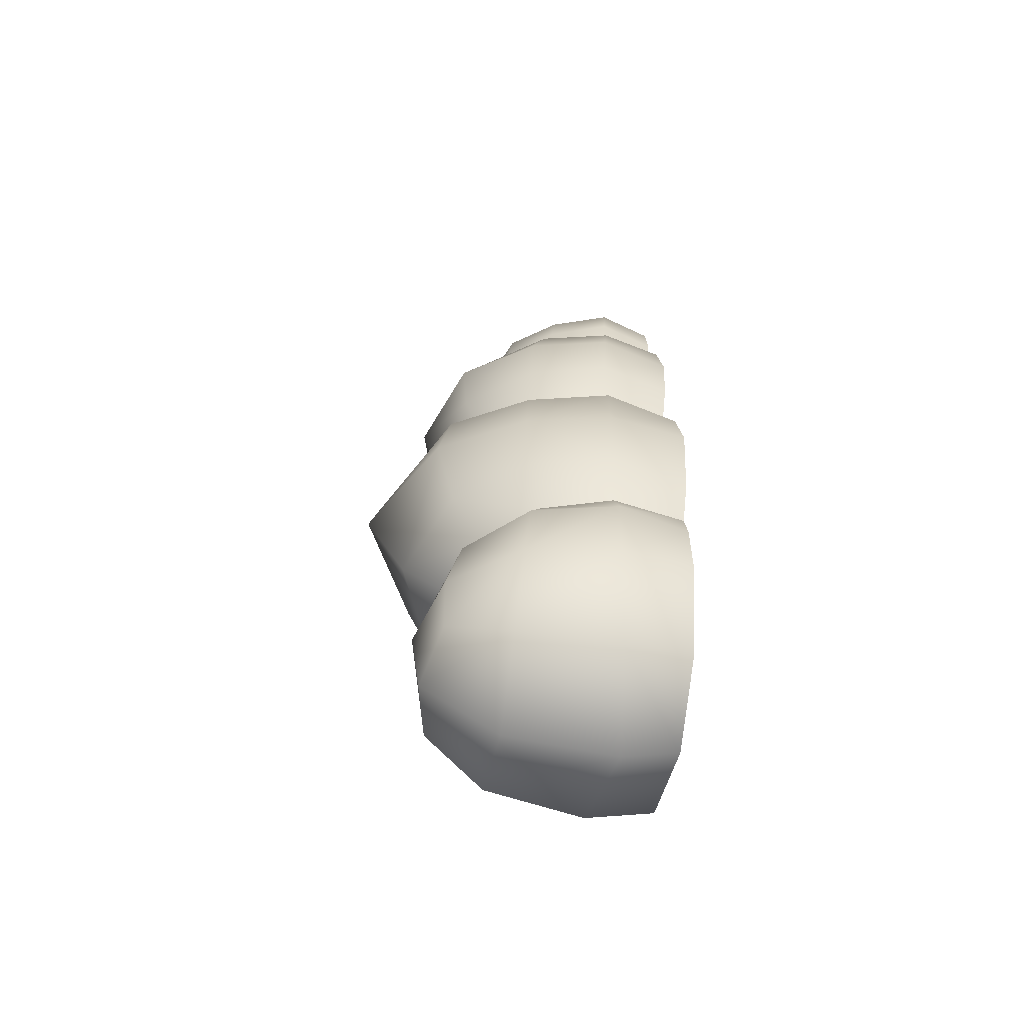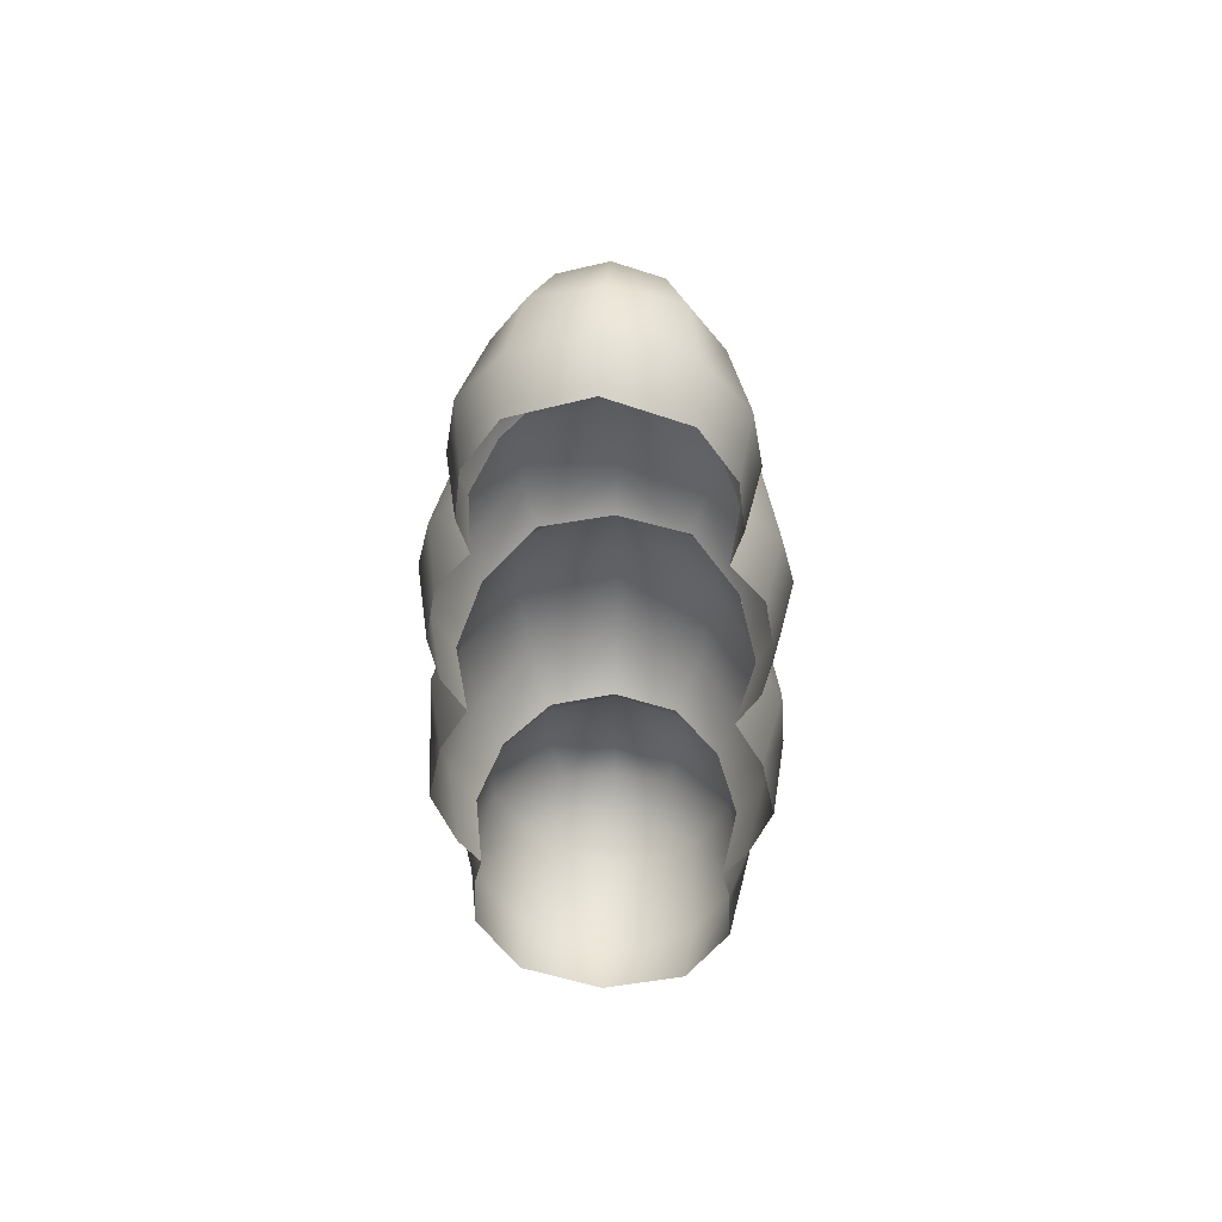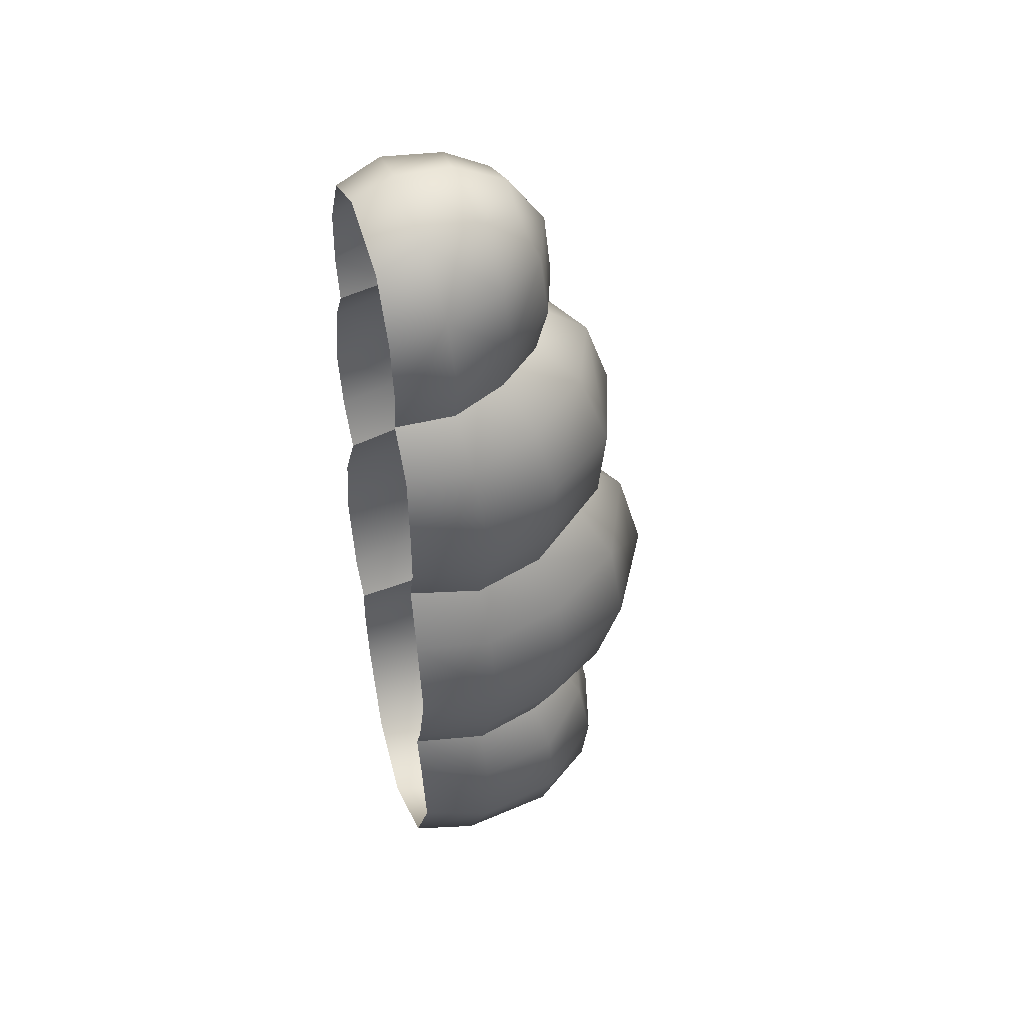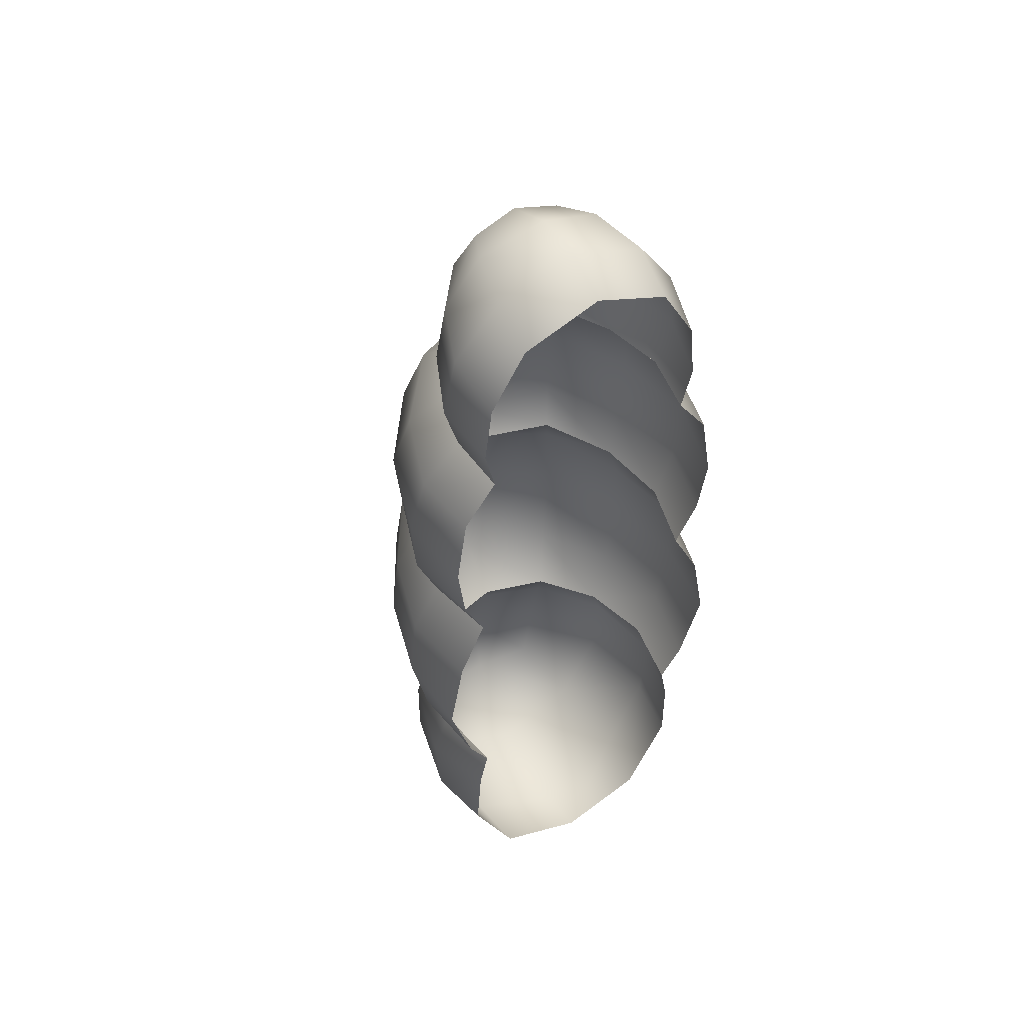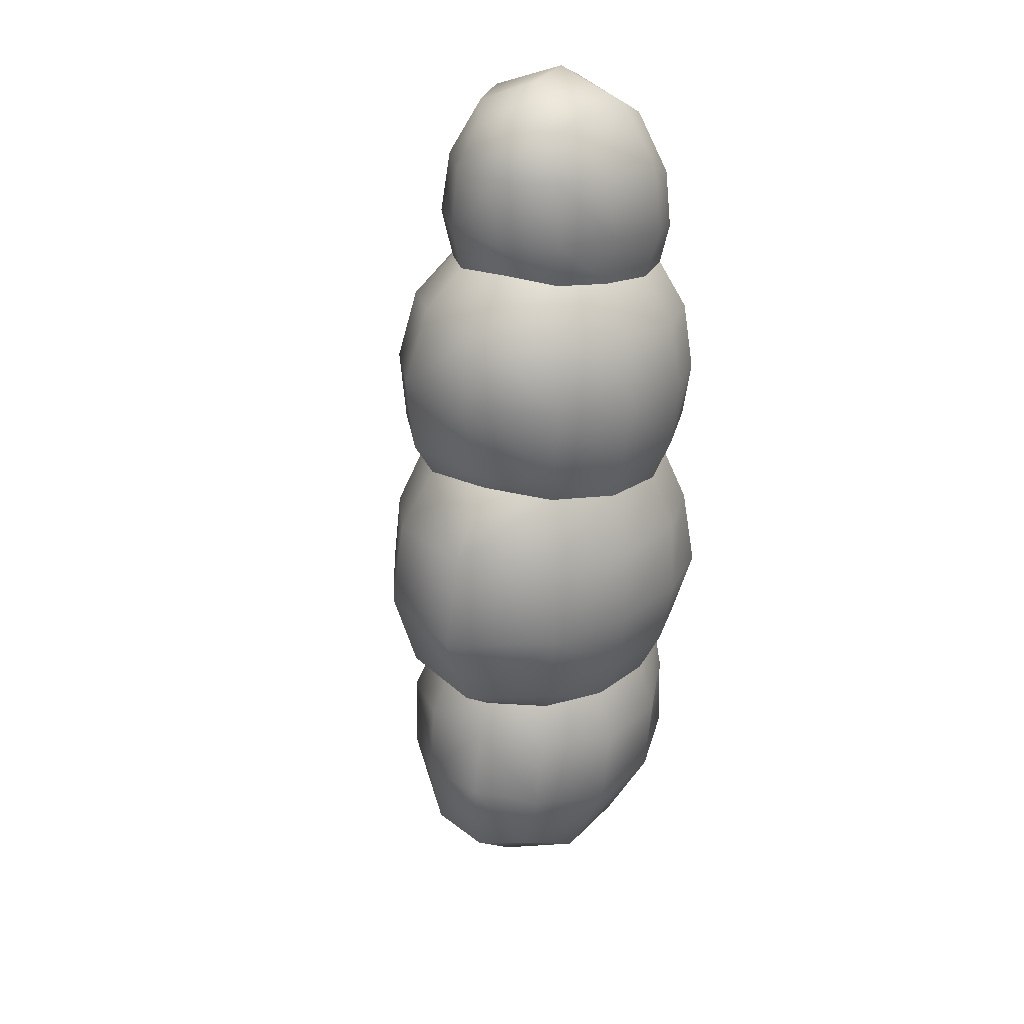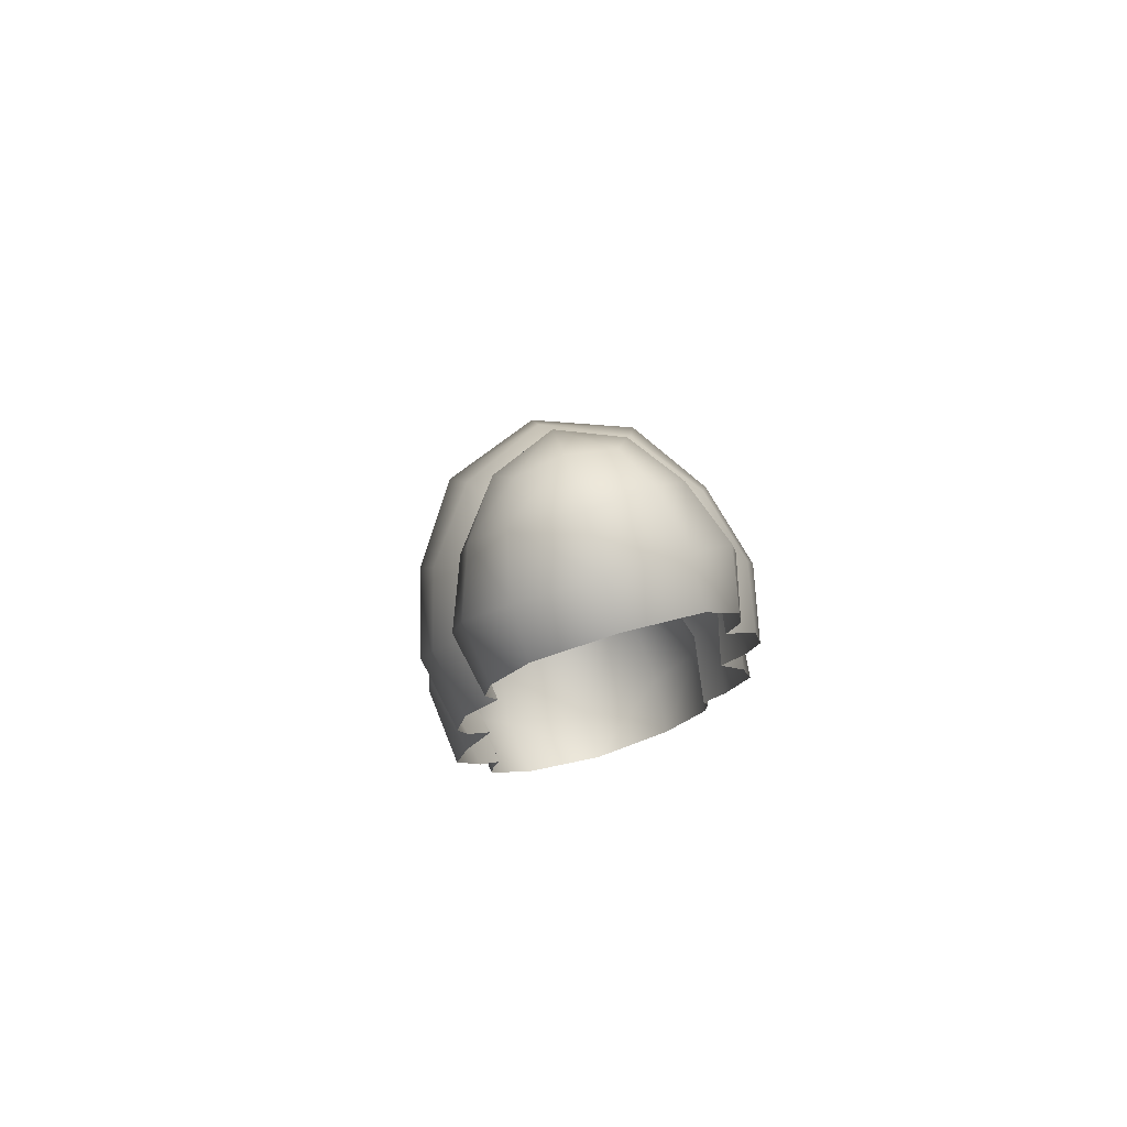
<metadata>
{"format":"obj","ext":"obj","renderer":"f3d","projection":"perspective","resolution":1024,"background":"white","views":[{"elev":-64.9,"azim":-100.1,"up":"+Z"},{"elev":52.2,"azim":3.4,"up":"+Z"},{"elev":45.3,"azim":71.8,"up":"+Z"},{"elev":50.4,"azim":-29.2,"up":"+Z"},{"elev":29.0,"azim":-153.3,"up":"+Z"},{"elev":78.3,"azim":-16.2,"up":"+Z"}]}
</metadata>
<code>
g ENV_S06_BG_Roundhedge_A_MO
v -1.155 0.7541 -3.879
v -0.0001297 1.113 -3.94
v -0.0001297 2.033 -3.238
v -1.526 1.351 -3.141
v -1.948 -0.171 -3.879
v -1.795 1.726 -1.598
v -0.0001297 2.787 -1.581
v -2.375 0.08468 -2.99
v -2.734 -1.372 -2.997
v -2.314 -1.405 -3.853
v -2.475 -2.748 -3.087
v -2.1 -2.725 -3.77
v -2.866 -2.741 -1.735
v -2.64 0.204 -1.642
v -3.005 -1.32 -1.66
v -2.606 -2.738 -0.3108
v -2.898 -1.366 -0.2893
v -2.112 -2.681 0.716
v -2.419 -1.43 0.6898
v -2.524 0.1163 -0.2504
v -2.12 -0.1659 0.8117
v -1.673 1.502 -0.02581
v -1.295 0.8962 1.027
v -0.0001297 2.306 0.1047
v -0.0001297 1.167 1.109
v -1.004 0.1163 5.054
v -0.0001297 1.447 4.381
v -0.0001297 0.3783 5.183
v -1.373 0.8288 4.423
v -1.626 -0.6962 4.925
v -1.6 1.311 3.063
v -0.0001297 1.91 3.074
v -2.258 -0.3111 4.186
v -1.985 -1.674 4.789
v -1.483 1.22 1.665
v -0.0001297 1.576 1.629
v -2.488 0.006873 2.951
v -2.637 -1.575 3.97
v -1.857 -2.728 4.705
v -2.423 -2.718 3.888
v -2.883 -1.447 2.8
v -2.621 -2.745 2.637
v -2.785 -1.396 1.571
v -2.487 -2.715 1.579
v -2.362 0.01258 1.665
v -2.419 -1.43 0.6898
v -2.112 -2.681 0.716
v -2.12 -0.1659 0.8117
v -1.295 0.8962 1.027
v -0.0001297 1.167 1.109
v -1.302 -2.754 7.598
v -0.0001297 -2.038 8.499
v -0.0001297 -2.787 8.148
v -1.314 -1.948 8.005
v -2.062 -1.79 6.904
v -1.909 -2.748 6.529
v -2.032 -2.735 5.475
v -1.096 -0.8817 8.014
v -0.0001297 -1.059 8.469
v -0.0001297 -0.07145 7.99
v -1.661 -0.6942 6.98
v -0.772 -0.149 7.78
v -0.0001297 0.5886 7.048
v -1.036 0.1752 6.995
v -1.807 -0.593 5.849
v -1.108 0.2896 5.885
v -0.0001297 0.7211 5.878
v -1.004 0.1163 5.054
v -0.0001297 0.3783 5.183
v -1.626 -0.6962 4.925
v -1.985 -1.674 4.789
v -2.249 -1.7 5.703
v -1.857 -2.728 4.705
v 1.155 0.7541 -3.879
v -0.0001297 2.033 -3.238
v -0.0001297 1.113 -3.94
v 1.526 1.351 -3.141
v 1.948 -0.171 -3.879
v 1.795 1.726 -1.598
v -0.0001297 2.787 -1.581
v 2.375 0.08468 -2.99
v 2.734 -1.372 -2.997
v 2.314 -1.405 -3.853
v 2.475 -2.748 -3.087
v 2.1 -2.725 -3.77
v 2.866 -2.741 -1.735
v 2.64 0.204 -1.642
v 3.005 -1.32 -1.66
v 2.606 -2.738 -0.3108
v 2.898 -1.366 -0.2893
v 2.112 -2.681 0.716
v 2.419 -1.43 0.6898
v 2.524 0.1163 -0.2504
v 2.12 -0.1659 0.8117
v 1.673 1.502 -0.02581
v 1.295 0.8962 1.027
v -0.0001297 2.306 0.1047
v -0.0001297 1.167 1.109
v 1.004 0.1163 5.054
v -0.0001297 0.3783 5.183
v -0.0001297 1.447 4.381
v 1.373 0.8288 4.423
v 1.626 -0.6962 4.925
v 1.6 1.311 3.063
v -0.0001297 1.91 3.074
v 2.258 -0.3111 4.186
v 1.985 -1.674 4.789
v 1.483 1.22 1.665
v -0.0001297 1.576 1.629
v 2.488 0.006873 2.951
v 2.637 -1.575 3.97
v 1.857 -2.728 4.705
v 2.423 -2.718 3.888
v 2.883 -1.447 2.8
v 2.621 -2.745 2.637
v 2.785 -1.396 1.571
v 2.487 -2.715 1.579
v 2.362 0.01258 1.665
v 2.419 -1.43 0.6898
v 2.112 -2.681 0.716
v 2.12 -0.1659 0.8117
v 1.295 0.8962 1.027
v -0.0001297 1.167 1.109
v 1.302 -2.754 7.598
v -0.0001297 -2.787 8.148
v -0.0001297 -2.038 8.499
v 1.314 -1.948 8.005
v 2.062 -1.79 6.904
v 1.909 -2.748 6.529
v 2.032 -2.735 5.475
v 1.096 -0.8817 8.014
v -0.0001297 -1.059 8.469
v -0.0001297 -0.07145 7.99
v 1.661 -0.6942 6.98
v 0.772 -0.149 7.78
v -0.0001297 0.5886 7.048
v 1.036 0.1752 6.995
v 1.807 -0.593 5.849
v 1.108 0.2896 5.885
v -0.0001297 0.7211 5.878
v 1.004 0.1163 5.054
v -0.0001297 0.3783 5.183
v 1.626 -0.6962 4.925
v 1.985 -1.674 4.789
v 2.249 -1.7 5.703
v 1.857 -2.728 4.705
v 1.669 -1.509 -7.862
v -0.0001297 -1.753 -8.499
v -0.0001297 -2.751 -8.107
v 1.545 -2.685 -7.599
v 1.519 0.2206 -7.712
v -0.0001297 0.1853 -8.402
v -0.0001297 1.55 -7.273
v 2.53 -1.381 -6.268
v 2.316 -2.653 -5.988
v 2.254 -2.707 -4.534
v 1.052 1.307 -7.071
v -0.0001297 1.735 -5.792
v 2.635 -1.406 -4.781
v 2.1 -2.725 -3.77
v 2.314 -1.405 -3.853
v 1.948 -0.171 -3.879
v 2.239 0.19 -6.216
v 1.263 1.359 -5.913
v -0.0001297 1.46 -4.505
v 1.28 1.103 -4.589
v -0.0001297 1.113 -3.94
v 1.155 0.7541 -3.879
v 2.282 0.07534 -4.763
v -1.948 -0.171 -3.879
v -2.314 -1.405 -3.853
v -2.635 -1.406 -4.781
v -2.1 -2.725 -3.77
v -2.254 -2.707 -4.534
v -2.53 -1.381 -6.268
v -2.316 -2.653 -5.988
v -1.545 -2.685 -7.599
v -1.669 -1.509 -7.862
v -0.0001297 -2.751 -8.107
v -0.0001297 -1.753 -8.499
v -1.519 0.2206 -7.712
v -0.0001297 0.1853 -8.402
v -0.0001297 1.55 -7.273
v -2.239 0.19 -6.216
v -1.052 1.307 -7.071
v -0.0001297 1.735 -5.792
v -1.263 1.359 -5.913
v -0.0001297 1.46 -4.505
v -1.28 1.103 -4.589
v -0.0001297 1.113 -3.94
v -1.155 0.7541 -3.879
v -2.282 0.07534 -4.763
g ENV_S06_BG_Roundhedge_A_MO_0
f 3 2 1
f 4 3 1
f 4 1 5
f 3 4 6
f 7 3 6
f 8 4 5
f 4 8 6
f 9 8 5
f 10 9 5
f 9 10 11
f 10 12 11
f 9 11 13
f 14 8 9
f 8 14 6
f 15 9 13
f 15 14 9
f 15 13 16
f 17 15 16
f 15 17 14
f 17 16 18
f 19 17 18
f 17 20 14
f 17 19 20
f 14 20 6
f 19 21 20
f 20 22 6
f 20 21 22
f 7 6 22
f 21 23 22
f 24 7 22
f 24 22 23
f 25 24 23
f 28 27 26
f 27 29 26
f 30 26 29
f 29 27 31
f 27 32 31
f 33 30 29
f 34 30 33
f 31 32 35
f 32 36 35
f 31 37 29
f 37 33 29
f 38 34 33
f 34 38 39
f 38 40 39
f 38 33 41
f 38 41 40
f 33 37 41
f 41 42 40
f 41 43 42
f 41 37 43
f 43 44 42
f 45 37 31
f 37 45 43
f 35 45 31
f 43 46 44
f 43 45 46
f 46 47 44
f 45 48 46
f 48 45 35
f 49 48 35
f 35 36 49
f 36 50 49
f 53 52 51
f 52 54 51
f 54 55 51
f 55 56 51
f 57 56 55
f 58 54 52
f 59 58 52
f 59 60 58
f 58 61 54
f 61 55 54
f 60 62 58
f 61 58 62
f 60 63 62
f 64 61 62
f 63 64 62
f 55 61 65
f 61 64 65
f 64 63 66
f 64 66 65
f 63 67 66
f 66 67 68
f 67 69 68
f 68 70 66
f 70 65 66
f 65 70 71
f 72 55 65
f 72 65 71
f 72 57 55
f 72 71 57
f 71 73 57
f 76 75 74
f 75 77 74
f 74 77 78
f 77 75 79
f 75 80 79
f 77 81 78
f 81 77 79
f 81 82 78
f 82 83 78
f 83 82 84
f 85 83 84
f 84 82 86
f 81 87 82
f 87 81 79
f 82 88 86
f 87 88 82
f 86 88 89
f 88 90 89
f 90 88 87
f 89 90 91
f 90 92 91
f 93 90 87
f 92 90 93
f 93 87 79
f 94 92 93
f 95 93 79
f 94 93 95
f 79 80 95
f 96 94 95
f 80 97 95
f 95 97 96
f 97 98 96
f 101 100 99
f 102 101 99
f 99 103 102
f 101 102 104
f 105 101 104
f 103 106 102
f 103 107 106
f 105 104 108
f 109 105 108
f 110 104 102
f 106 110 102
f 107 111 106
f 111 107 112
f 113 111 112
f 106 111 114
f 114 111 113
f 110 106 114
f 115 114 113
f 116 114 115
f 110 114 116
f 117 116 115
f 110 118 104
f 118 110 116
f 118 108 104
f 119 116 117
f 118 116 119
f 120 119 117
f 121 118 119
f 118 121 108
f 121 122 108
f 109 108 122
f 123 109 122
f 126 125 124
f 127 126 124
f 128 127 124
f 129 128 124
f 129 130 128
f 127 131 126
f 131 132 126
f 133 132 131
f 134 131 127
f 128 134 127
f 135 133 131
f 131 134 135
f 136 133 135
f 134 137 135
f 137 136 135
f 134 128 138
f 137 134 138
f 136 137 139
f 139 137 138
f 140 136 139
f 140 139 141
f 142 140 141
f 143 141 139
f 138 143 139
f 143 138 144
f 128 145 138
f 138 145 144
f 130 145 128
f 144 145 130
f 146 144 130
f 149 148 147
f 150 149 147
f 147 148 151
f 148 152 151
f 152 153 151
f 147 154 150
f 147 151 154
f 154 155 150
f 155 154 156
f 153 157 151
f 153 158 157
f 154 159 156
f 156 159 160
f 159 161 160
f 161 159 162
f 151 163 154
f 163 151 157
f 154 163 159
f 158 164 157
f 164 163 157
f 158 165 164
f 165 166 164
f 163 164 166
f 165 167 166
f 167 168 166
f 166 168 162
f 159 169 162
f 163 169 159
f 169 166 162
f 169 163 166
f 172 171 170
f 171 172 173
f 172 174 173
f 172 175 174
f 175 176 174
f 176 175 177
f 175 178 177
f 179 177 178
f 180 179 178
f 180 178 181
f 181 178 175
f 182 180 181
f 183 182 181
f 184 175 172
f 184 181 175
f 185 183 181
f 181 184 185
f 186 183 185
f 187 186 185
f 184 187 185
f 188 186 187
f 189 188 187
f 187 184 189
f 190 188 189
f 191 190 189
f 191 189 170
f 192 172 170
f 192 184 172
f 189 192 170
f 184 192 189

</code>
